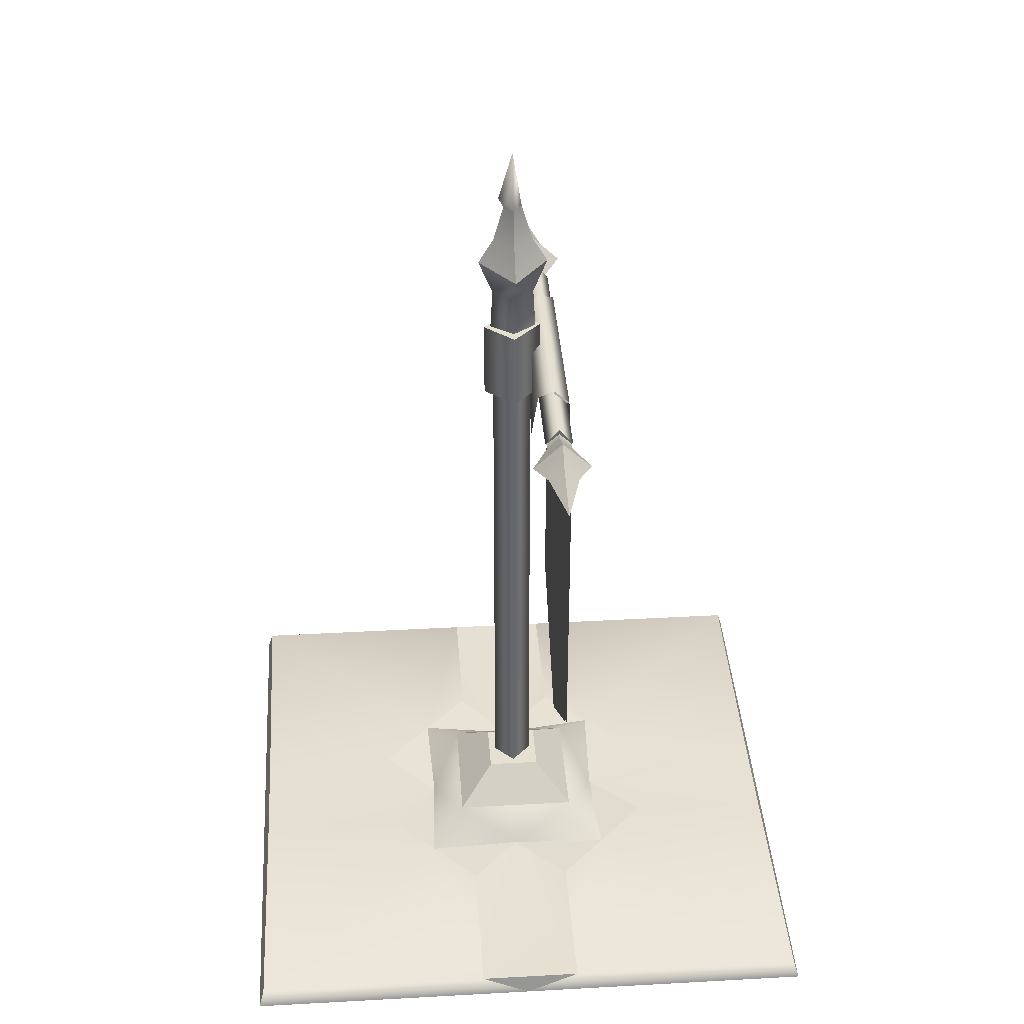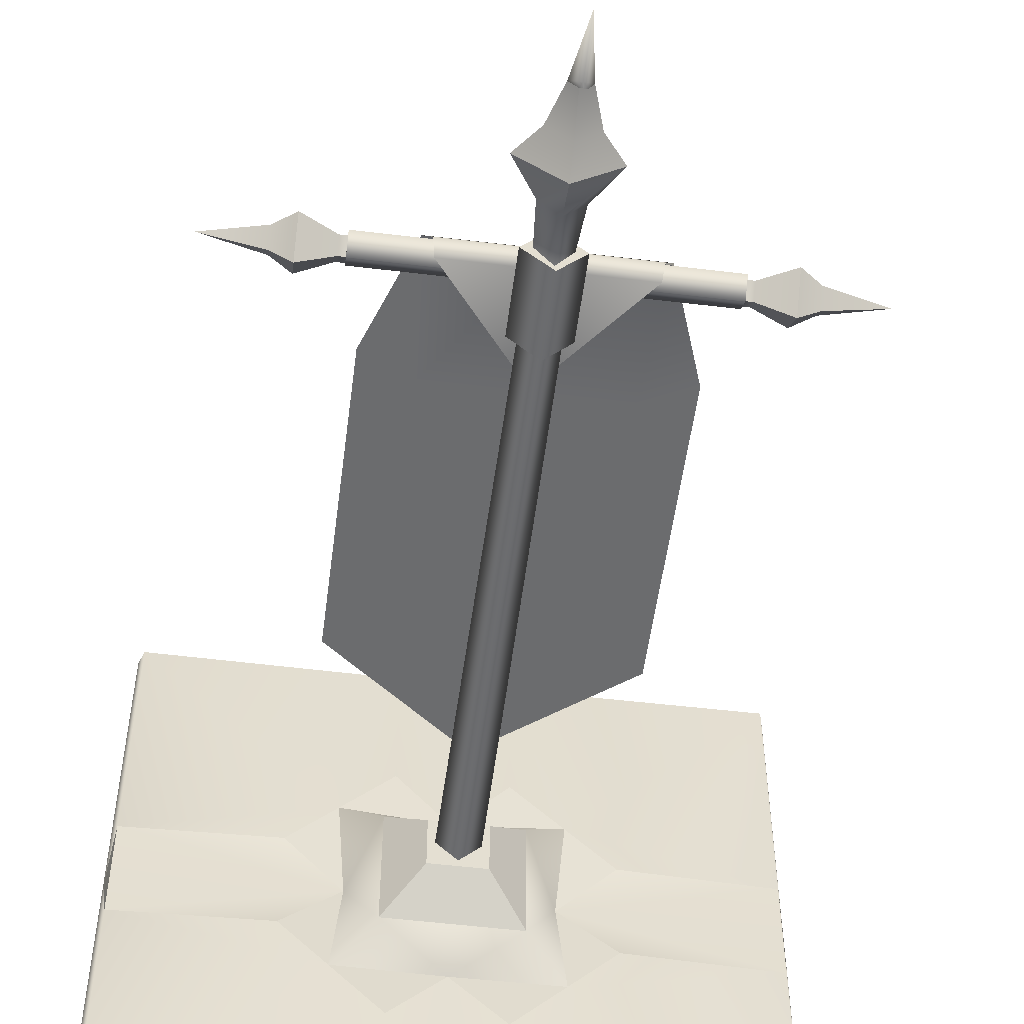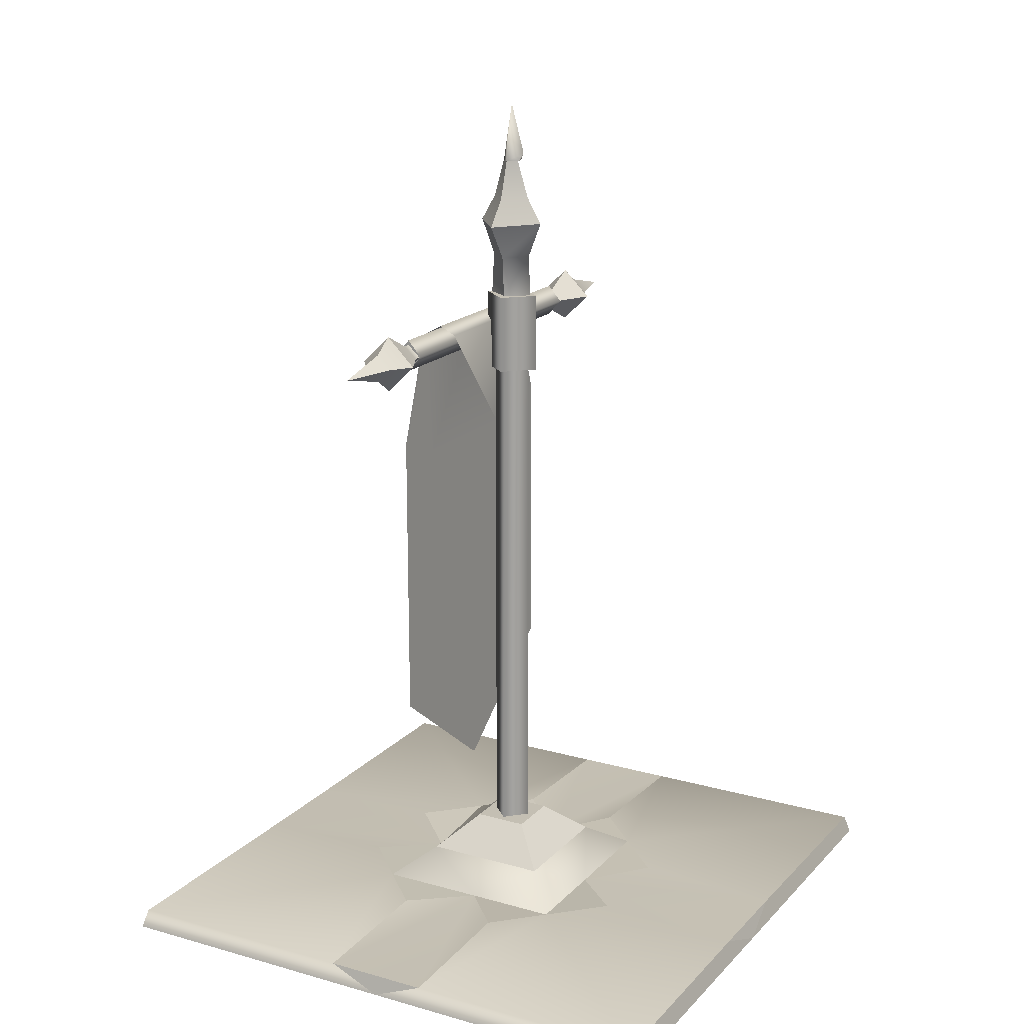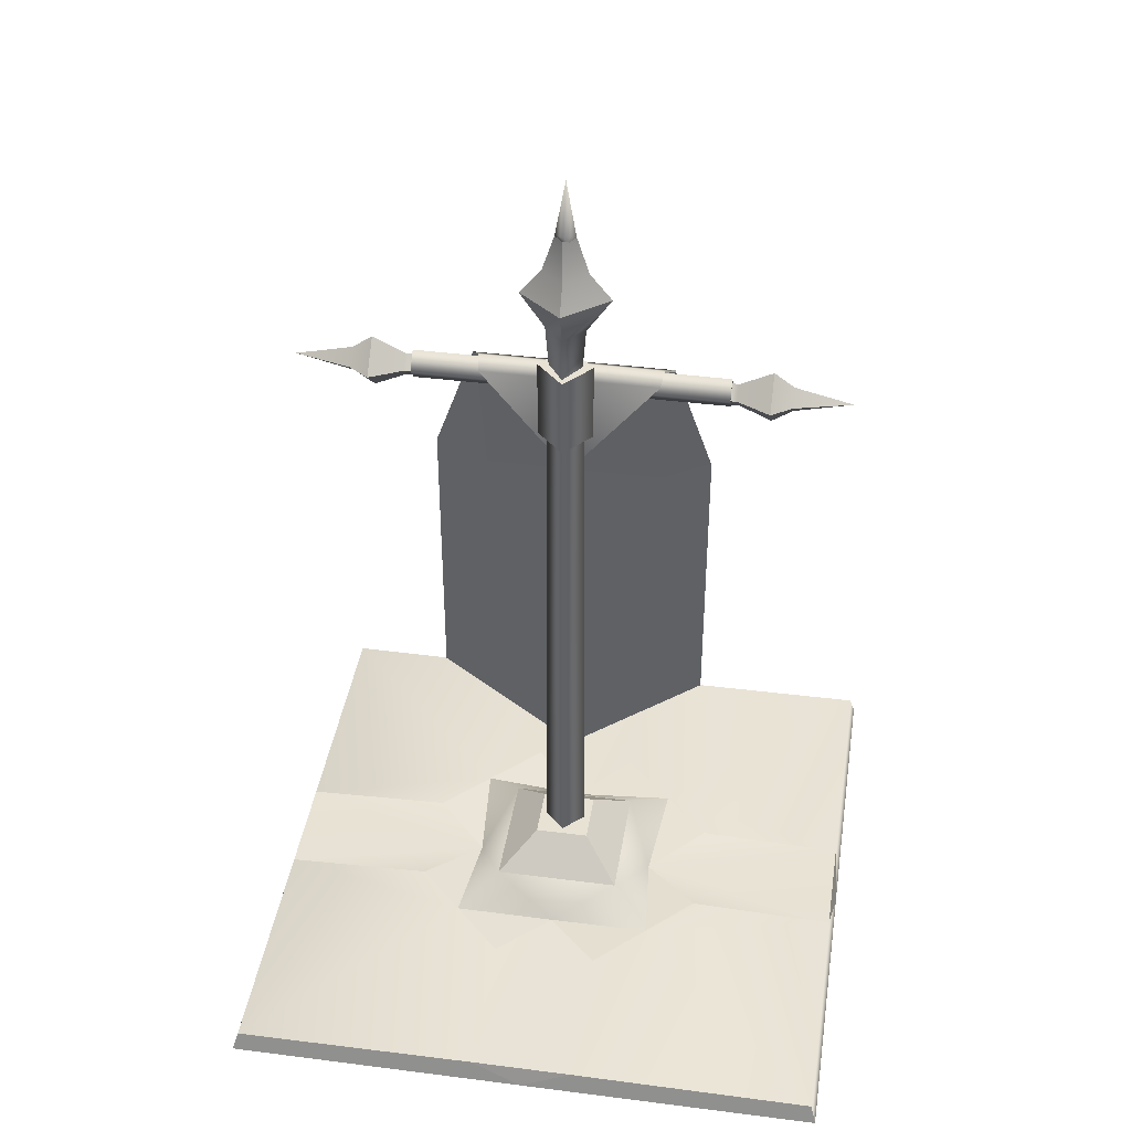
<metadata>
{"format":"obj","ext":"obj","renderer":"f3d","projection":"perspective","resolution":1024,"background":"white","views":[{"elev":38.3,"azim":-94.0,"up":"+Y"},{"elev":-53.6,"azim":172.6,"up":"+Z"},{"elev":17.8,"azim":118.8,"up":"+Y"},{"elev":40.8,"azim":-171.1,"up":"+Y"}]}
</metadata>
<code>
g z001v004_l
v 2.98e-08 0.000429 -1.489
v 0.2555 0.09512 -1.456
v -0.2555 0.09512 -1.456
v -0.7347 0.1211 -0.2587
v -0.5054 0.1211 -0.488
v -0.4614 0.09512 -0.01341
v -0.2587 0.1211 -0.7347
v 2.98e-08 0.09512 -0.4679
v -0.5054 0.1211 -0.488
v 1.489 0.000429 -0.01341
v 1.463 0.09512 0.2594
v 1.463 0.09512 -0.2594
v 0.7347 0.1211 -0.2587
v 0.4614 0.09512 -0.01341
v 0.5054 0.1211 -0.488
v 0.2587 0.1211 -0.7347
v 0.5054 0.1211 -0.488
v 2.98e-08 0.09512 -0.4679
v -1.489 0.000429 -0.01341
v -1.463 0.09512 -0.2594
v -1.463 0.09512 0.2594
v -0.7347 0.1211 0.2587
v -0.4614 0.09512 -0.01341
v -0.5054 0.1211 0.488
v -0.2587 0.1211 0.7347
v -0.5054 0.1211 0.488
v 2.98e-08 0.09512 0.4679
v 2.98e-08 0.000429 1.489
v -0.2555 0.09512 1.456
v 0.2555 0.09512 1.456
v 0.7347 0.1211 0.2587
v 0.5054 0.1211 0.488
v 0.4614 0.09512 -0.01341
v 0.2587 0.1211 0.7347
v 2.98e-08 0.09512 0.4679
v 0.5054 0.1211 0.488
v -0.2555 0.09512 -1.456
v -0.2587 0.1211 -0.7347
v -0.5054 0.1211 -0.488
v -1.463 0.09512 -1.463
v -1.463 0.09512 -0.2594
v -0.7347 0.1211 -0.2587
v -1.489 0.000429 -1.489
v -1.463 0.09512 -1.463
v -1.463 0.09512 -0.2594
v -1.489 0.000429 -0.01341
v -1.489 0.000429 -1.489
v 2.98e-08 0.000429 -1.489
v -0.2555 0.09512 -1.456
v -1.463 0.09512 -1.463
v 2.98e-08 0.09512 -0.4679
v -0.2587 0.1211 -0.7347
v -0.2555 0.09512 -1.456
v 0.2555 0.09512 -1.456
v 0.2587 0.1211 -0.7347
v 2.98e-08 0.000429 -1.489
v -1.489 0.000429 -1.489
v -1.489 0.000429 -0.01341
v 2.98e-08 0.000429 -0.01341
v -0.1342 0.4183 -0.1342
v -0.1342 0.4183 0.1342
v -0.3134 0.2515 0.3134
v -0.3134 0.2515 -0.3134
v -0.3134 0.2515 0.3134
v -0.5054 0.1211 0.488
v -0.4614 0.09512 -0.01341
v -0.3134 0.2515 -0.3134
v -0.5054 0.1211 -0.488
v 0.2555 0.09512 -1.456
v 0.5054 0.1211 -0.488
v 0.2587 0.1211 -0.7347
v 1.463 0.09512 -1.463
v 1.463 0.09512 -0.2594
v 0.7347 0.1211 -0.2587
v 1.489 0.000429 -1.489
v 1.489 0.000429 -0.01341
v 1.463 0.09512 -0.2594
v 1.463 0.09512 -1.463
v 1.489 0.000429 -1.489
v 1.463 0.09512 -1.463
v 0.2555 0.09512 -1.456
v 2.98e-08 0.000429 -1.489
v 0.4614 0.09512 -0.01341
v 0.7347 0.1211 -0.2587
v 1.463 0.09512 -0.2594
v 1.463 0.09512 0.2594
v 0.7347 0.1211 0.2587
v 2.98e-08 0.000429 -1.489
v 2.98e-08 0.000429 -0.01341
v 1.489 0.000429 -0.01341
v 1.489 0.000429 -1.489
v -0.1342 0.4183 -0.1342
v -0.3134 0.2515 -0.3134
v 0.3134 0.2515 -0.3134
v 0.1342 0.4183 -0.1342
v -0.2555 0.09512 1.456
v -0.5054 0.1211 0.488
v -0.2587 0.1211 0.7347
v -1.463 0.09512 1.463
v -1.463 0.09512 0.2594
v -0.7347 0.1211 0.2587
v -1.489 0.000429 1.489
v -1.489 0.000429 -0.01341
v -1.463 0.09512 0.2594
v -1.463 0.09512 1.463
v -1.489 0.000429 1.489
v -1.463 0.09512 1.463
v -0.2555 0.09512 1.456
v 2.98e-08 0.000429 1.489
v -0.4614 0.09512 -0.01341
v -0.7347 0.1211 0.2587
v -1.463 0.09512 0.2594
v -1.463 0.09512 -0.2594
v -0.7347 0.1211 -0.2587
v 2.98e-08 0.000429 1.489
v 2.98e-08 0.000429 -0.01341
v -1.489 0.000429 -0.01341
v -1.489 0.000429 1.489
v -0.3134 0.2515 0.3134
v 2.98e-08 0.09512 0.4679
v -0.5054 0.1211 0.488
v 0.3134 0.2515 0.3134
v 0.5054 0.1211 0.488
v -0.1342 0.4183 0.1342
v 0.1342 0.4183 0.1342
v 0.3134 0.2515 0.3134
v -0.3134 0.2515 0.3134
v -0.1342 0.4183 0.1342
v -0.1342 0.4183 -0.1342
v 0.1342 0.4183 -0.1342
v 0.1342 0.4183 0.1342
v 0.2555 0.09512 1.456
v 0.2587 0.1211 0.7347
v 0.5054 0.1211 0.488
v 1.463 0.09512 1.463
v 1.463 0.09512 0.2594
v 0.7347 0.1211 0.2587
v 1.489 0.000429 1.489
v 1.463 0.09512 1.463
v 1.463 0.09512 0.2594
v 1.489 0.000429 -0.01341
v 1.489 0.000429 1.489
v 2.98e-08 0.000429 1.489
v 0.2555 0.09512 1.456
v 1.463 0.09512 1.463
v 2.98e-08 0.09512 0.4679
v 0.2587 0.1211 0.7347
v 0.2555 0.09512 1.456
v -0.2555 0.09512 1.456
v -0.2587 0.1211 0.7347
v 2.98e-08 0.000429 1.489
v 1.489 0.000429 1.489
v 1.489 0.000429 -0.01341
v 2.98e-08 0.000429 -0.01341
v 0.1342 0.4183 -0.1342
v 0.3134 0.2515 -0.3134
v 0.3134 0.2515 0.3134
v 0.1342 0.4183 0.1342
v 0.4614 0.09512 -0.01341
v 0.5054 0.1211 0.488
v 0.3134 0.2515 0.3134
v 0.3134 0.2515 -0.3134
v 0.5054 0.1211 -0.488
v 2.98e-08 0.09512 -0.4679
v 0.5054 0.1211 -0.488
v 0.3134 0.2515 -0.3134
v -0.3134 0.2515 -0.3134
v -0.5054 0.1211 -0.488
v 0.9477 3.202 0.03528
v 0.9477 3.065 0.1769
v 1.046 3.134 0.1769
v 1.046 3.202 0.1033
v 1.325 3.202 0.1762
v 0.9477 3.202 0.03528
v 0.7903 3.139 0.1767
v 0.9477 3.065 0.1769
v 0.7903 3.201 0.1155
v 0.7555 3.136 0.1769
v 0.7555 3.202 0.1146
v 0.9477 3.065 0.1769
v 0.9477 3.202 0.3185
v 1.046 3.202 0.2503
v 1.046 3.134 0.1769
v 1.325 3.202 0.1762
v 0.7903 3.139 0.1767
v 0.9477 3.202 0.3185
v 0.9477 3.065 0.1769
v 0.7903 3.201 0.2367
v 0.7555 3.136 0.1769
v 0.7555 3.202 0.2371
v 0.9477 3.34 0.1761
v 0.9477 3.202 0.03528
v 1.046 3.202 0.1033
v 1.046 3.269 0.1765
v 1.325 3.202 0.1762
v 0.9477 3.34 0.1761
v 0.7903 3.201 0.1155
v 0.9477 3.202 0.03528
v 0.7903 3.259 0.1767
v 0.7555 3.202 0.1146
v 0.7555 3.26 0.1771
v 0.9477 3.202 0.3185
v 0.9477 3.34 0.1761
v 1.046 3.269 0.1765
v 1.046 3.202 0.2503
v 1.325 3.202 0.1762
v 0.7903 3.259 0.1767
v 0.9477 3.34 0.1761
v 0.9477 3.202 0.3185
v 0.7903 3.201 0.2367
v 0.7555 3.202 0.2371
v 0.7555 3.26 0.1771
v -0.2139 3.782 0.004234
v -2.354e-06 3.912 0.101
v -2.831e-06 3.782 0.1767
v -0.109 3.912 0.004237
v -3.07e-06 4.099 0.04754
v -0.05001 4.099 0.004236
v -0.0952 3.605 0.004236
v -0.2139 3.782 0.004234
v -2.831e-06 3.782 0.1767
v -2.474e-06 3.605 0.1073
v -1.639e-06 3.782 -0.1682
v -0.109 3.912 0.004237
v -0.2139 3.782 0.004234
v -1.401e-06 3.912 -0.09252
v -0.05001 4.099 0.004236
v 0.008332 4.099 -0.03907
v -2.354e-06 3.605 -0.09886
v -1.639e-06 3.782 -0.1682
v -0.2139 3.782 0.004234
v -0.0952 3.605 0.004236
v 0.07915 3.401 0.00424
v 0.0952 3.605 0.004238
v -2.354e-06 3.605 -0.09886
v -2.354e-06 3.401 -0.1101
v 0.2139 3.782 0.004238
v -1.401e-06 3.912 -0.09252
v -1.639e-06 3.782 -0.1682
v 0.109 3.912 0.004238
v 0.008332 4.099 -0.03907
v 0.05 4.099 0.004238
v 0.0952 3.605 0.004238
v 0.2139 3.782 0.004238
v -1.639e-06 3.782 -0.1682
v -2.354e-06 3.605 -0.09886
v 0.07915 3.401 0.00424
v -2.474e-06 3.605 0.1073
v 0.0952 3.605 0.004238
v -2.831e-06 3.401 0.1185
v -2.831e-06 3.782 0.1767
v 0.109 3.912 0.004238
v 0.2139 3.782 0.004238
v -2.354e-06 3.912 0.101
v 0.05 4.099 0.004238
v -3.07e-06 4.099 0.04754
v -2.474e-06 3.605 0.1073
v -2.831e-06 3.782 0.1767
v 0.2139 3.782 0.004238
v 0.0952 3.605 0.004238
v 0.1311 3.401 -0.004509
v -0.005206 3.005 -0.143
v 0.1311 3.005 -0.004509
v -0.005206 3.401 -0.143
v -0.1311 3.005 0.004508
v -0.1311 3.401 0.004508
v -0.1311 3.401 0.004508
v 0.005205 3.005 0.143
v -0.1311 3.005 0.004508
v 0.005205 3.401 0.143
v 0.1311 3.005 -0.004509
v 0.1311 3.401 -0.004509
v -0.005206 3.005 -0.143
v 0.005205 3.005 0.143
v 0.1311 3.005 -0.004509
v -0.1311 3.005 0.004508
v -0.005206 3.401 -0.143
v 0.1311 3.401 -0.004509
v 0.005205 3.401 0.143
v -0.1311 3.401 0.004508
v 3.368e-06 3.25 0.1014
v -0.4294 3.25 0.1014
v 3.368e-06 2.711 0.1014
v 3.368e-06 3.294 0.1769
v -0.4397 3.294 0.1769
v 3.368e-06 3.25 0.2518
v -0.4811 3.25 0.2518
v -0.6728 2.71 0.2518
v 3.368e-06 2.71 0.2518
v 3.368e-06 0.7321 0.2518
v -0.6728 1.252 0.2518
v 3.368e-06 3.25 0.1014
v 3.368e-06 2.711 0.1014
v 0.4294 3.25 0.1014
v 3.368e-06 3.294 0.1769
v 0.4397 3.294 0.1769
v 3.368e-06 3.25 0.2518
v 0.4811 3.25 0.2518
v 0.6728 2.71 0.2518
v 3.368e-06 2.71 0.2518
v 0.6728 1.252 0.2518
v 3.368e-06 0.7321 0.2518
v -0.4367 2.59 0.244
v 5.066e-07 2.59 0.244
v 5.066e-07 3.245 0.244
v -0.4831 3.245 0.244
v -0.4435 3.284 0.1769
v 3.368e-06 3.284 0.1769
v -0.6728 2.71 0.244
v -0.6728 1.252 0.244
v -0.4367 1.644 0.244
v 5.066e-07 0.7321 0.244
v 5.066e-07 1.644 0.244
v -0.4367 2.59 0.244
v -0.4367 1.644 0.244
v 5.066e-07 1.644 0.244
v 5.066e-07 2.59 0.244
v 0.4367 1.644 0.244
v 5.066e-07 1.644 0.244
v 5.066e-07 0.7321 0.244
v 0.6728 1.252 0.244
v 0.6728 2.71 0.244
v 0.4367 2.59 0.244
v 0.4831 3.245 0.244
v 5.066e-07 3.245 0.244
v 5.066e-07 2.59 0.244
v 0.4367 2.59 0.244
v 5.066e-07 2.59 0.244
v 5.066e-07 1.644 0.244
v 0.4367 1.644 0.244
v -0.4811 3.25 0.2518
v -0.4831 3.245 0.244
v -0.4435 3.284 0.1769
v -0.4397 3.294 0.1769
v -0.7555 3.126 0.1769
v -0.7555 3.284 0.1769
v -0.7555 3.205 0.2452
v -0.7555 3.205 0.1087
v -1.325 3.202 0.1762
v -1.046 3.269 0.1765
v -1.046 3.202 0.2503
v -0.9477 3.202 0.3185
v -0.9477 3.34 0.1761
v -1.325 3.202 0.1762
v -1.046 3.202 0.2503
v -1.046 3.134 0.1769
v -0.9477 3.065 0.1769
v -0.9477 3.202 0.3185
v -1.325 3.202 0.1762
v -1.046 3.134 0.1769
v -1.046 3.202 0.1033
v -0.9477 3.202 0.03528
v -0.9477 3.065 0.1769
v -1.325 3.202 0.1762
v -1.046 3.202 0.1033
v -1.046 3.269 0.1765
v -0.9477 3.34 0.1761
v -0.9477 3.202 0.03528
v -0.7555 3.202 0.1146
v -0.7881 3.139 0.1767
v -0.7555 3.136 0.1769
v -0.7881 3.201 0.1161
v -0.9477 3.065 0.1769
v -0.9477 3.202 0.03528
v -0.7881 3.139 0.1767
v -0.7555 3.202 0.2371
v -0.7555 3.136 0.1769
v -0.7881 3.201 0.236
v -0.9477 3.065 0.1769
v -0.9477 3.202 0.3185
v -0.7555 3.26 0.1771
v -0.7881 3.201 0.1161
v -0.7555 3.202 0.1146
v -0.7881 3.259 0.1767
v -0.9477 3.202 0.03528
v -0.9477 3.34 0.1761
v -0.7881 3.201 0.236
v -0.7555 3.26 0.1771
v -0.7555 3.202 0.2371
v -0.7881 3.259 0.1767
v -0.9477 3.202 0.3185
v -0.9477 3.34 0.1761
v 0.7555 3.126 0.1769
v 0.7555 3.284 0.1769
v 0.7555 3.205 0.1087
v 0.7555 3.205 0.2452
v -3.07e-06 4.099 0.04754
v -0.001787 4.388 0.001763
v 0.05 4.099 0.004238
v -0.05001 4.099 0.004236
v 0.05 4.099 0.004238
v -0.001787 4.388 0.001763
v -2.593e-06 4.141 -0.06785
v 0.008332 4.099 -0.03907
v -2.593e-06 4.141 -0.06785
v -0.001787 4.388 0.001763
v -0.05001 4.099 0.004236
v -0.025 4.099 -0.03907
v 0.008332 4.099 -0.03907
v -0.003022 3.014 -0.09775
v 0.1 0.4179 1.192e-07
v 0.08632 3.014 -0.002763
v 2.98e-08 0.4179 -0.1
v -0.08663 3.014 0.001741
v -0.1 0.4179 1.192e-07
v 0.001769 3.014 0.09515
v 2.98e-08 0.4179 0.1
v 0.08632 3.014 -0.002763
v 0.1 0.4179 1.192e-07
v -0.7555 3.205 0.2452
v 0.7555 3.126 0.1769
v -0.7555 3.126 0.1769
v 0.7555 3.205 0.2452
v -0.7555 3.284 0.1769
v 0.7555 3.284 0.1769
v -0.7555 3.126 0.1769
v 0.7555 3.126 0.1769
v 0.7555 3.205 0.1087
v -0.7555 3.205 0.1087
v 0.7555 3.284 0.1769
v -0.7555 3.284 0.1769
v -0.07916 3.401 0.004238
v -2.474e-06 3.605 0.1073
v -2.831e-06 3.401 0.1185
v -0.0952 3.605 0.004236
v -2.354e-06 3.605 -0.09886
v -2.354e-06 3.401 -0.1101
g z001v004_l_0
f 3 2 1
f 6 5 4
f 9 8 7
f 12 11 10
f 15 14 13
f 18 17 16
f 21 20 19
f 24 23 22
f 27 26 25
f 30 29 28
f 33 32 31
f 36 35 34
f 39 38 37
f 40 39 37
f 40 41 39
f 41 42 39
f 45 44 43
f 46 45 43
f 49 48 47
f 50 49 47
f 53 52 51
f 54 53 51
f 51 55 54
f 58 57 56
f 59 58 56
f 62 61 60
f 63 62 60
f 66 65 64
f 66 64 67
f 68 66 67
f 71 70 69
f 70 72 69
f 73 72 70
f 74 73 70
f 77 76 75
f 78 77 75
f 81 80 79
f 82 81 79
f 85 84 83
f 86 85 83
f 83 87 86
f 90 89 88
f 91 90 88
f 94 93 92
f 95 94 92
f 98 97 96
f 97 99 96
f 100 99 97
f 101 100 97
f 104 103 102
f 105 104 102
f 108 107 106
f 109 108 106
f 112 111 110
f 113 112 110
f 110 114 113
f 117 116 115
f 118 117 115
f 121 120 119
f 120 122 119
f 120 123 122
f 126 125 124
f 127 126 124
f 130 129 128
f 131 130 128
f 134 133 132
f 135 134 132
f 135 136 134
f 136 137 134
f 140 139 138
f 141 140 138
f 144 143 142
f 145 144 142
f 148 147 146
f 149 148 146
f 146 150 149
f 153 152 151
f 154 153 151
f 157 156 155
f 158 157 155
f 161 160 159
f 161 159 162
f 159 163 162
f 166 165 164
f 166 164 167
f 164 168 167
f 171 170 169
f 172 171 169
f 171 172 173
f 176 175 174
f 175 177 174
f 175 178 177
f 178 179 177
f 182 181 180
f 183 182 180
f 182 183 184
f 187 186 185
f 186 188 185
f 185 188 189
f 188 190 189
f 193 192 191
f 194 193 191
f 193 194 195
f 198 197 196
f 197 199 196
f 197 200 199
f 200 201 199
f 204 203 202
f 205 204 202
f 204 205 206
f 209 208 207
f 210 209 207
f 210 207 211
f 207 212 211
f 215 214 213
f 214 216 213
f 214 217 216
f 217 218 216
f 221 220 219
f 222 221 219
f 225 224 223
f 224 226 223
f 224 227 226
f 227 228 226
f 231 230 229
f 232 231 229
f 235 234 233
f 236 235 233
f 239 238 237
f 238 240 237
f 238 241 240
f 241 242 240
f 245 244 243
f 246 245 243
f 249 248 247
f 247 248 250
f 253 252 251
f 252 254 251
f 252 255 254
f 255 256 254
f 259 258 257
f 260 259 257
f 263 262 261
f 262 264 261
f 262 265 264
f 265 266 264
f 269 268 267
f 268 270 267
f 268 271 270
f 271 272 270
f 275 274 273
f 273 274 276
f 279 278 277
f 280 279 277
f 283 282 281
f 281 282 284
f 282 285 284
f 284 285 286
f 285 287 286
f 286 287 288
f 289 286 288
f 289 288 290
f 288 291 290
f 294 293 292
f 294 292 295
f 296 294 295
f 296 295 297
f 298 296 297
f 298 297 299
f 297 300 299
f 299 300 301
f 300 302 301
f 305 304 303
f 306 305 303
f 306 307 305
f 307 308 305
f 309 306 303
f 309 303 310
f 303 311 310
f 310 311 312
f 311 313 312
f 316 315 314
f 317 316 314
f 320 319 318
f 321 320 318
f 322 321 318
f 323 322 318
f 324 322 323
f 325 324 323
f 325 323 326
f 329 328 327
f 330 329 327
f 333 332 331
f 334 333 331
f 337 336 335
f 335 336 338
f 341 340 339
f 340 341 342
f 343 340 342
f 346 345 344
f 345 346 347
f 348 345 347
f 351 350 349
f 350 351 352
f 353 350 352
f 356 355 354
f 355 356 357
f 358 355 357
f 361 360 359
f 360 362 359
f 360 363 362
f 363 364 362
f 367 366 365
f 366 368 365
f 365 368 369
f 368 370 369
f 373 372 371
f 372 374 371
f 372 375 374
f 375 376 374
f 379 378 377
f 378 380 377
f 377 380 381
f 380 382 381
f 385 384 383
f 383 384 386
f 389 388 387
f 387 388 390
f 393 392 391
f 394 393 391
f 397 396 395
f 398 397 395
f 398 395 399
f 402 401 400
f 401 403 400
f 404 400 403
f 405 404 403
f 404 405 406
f 405 407 406
f 408 406 407
f 409 408 407
f 412 411 410
f 411 413 410
f 410 413 414
f 413 415 414
f 418 417 416
f 419 418 416
f 420 418 419
f 421 420 419
f 424 423 422
f 423 425 422
f 425 426 422
f 422 426 427

</code>
